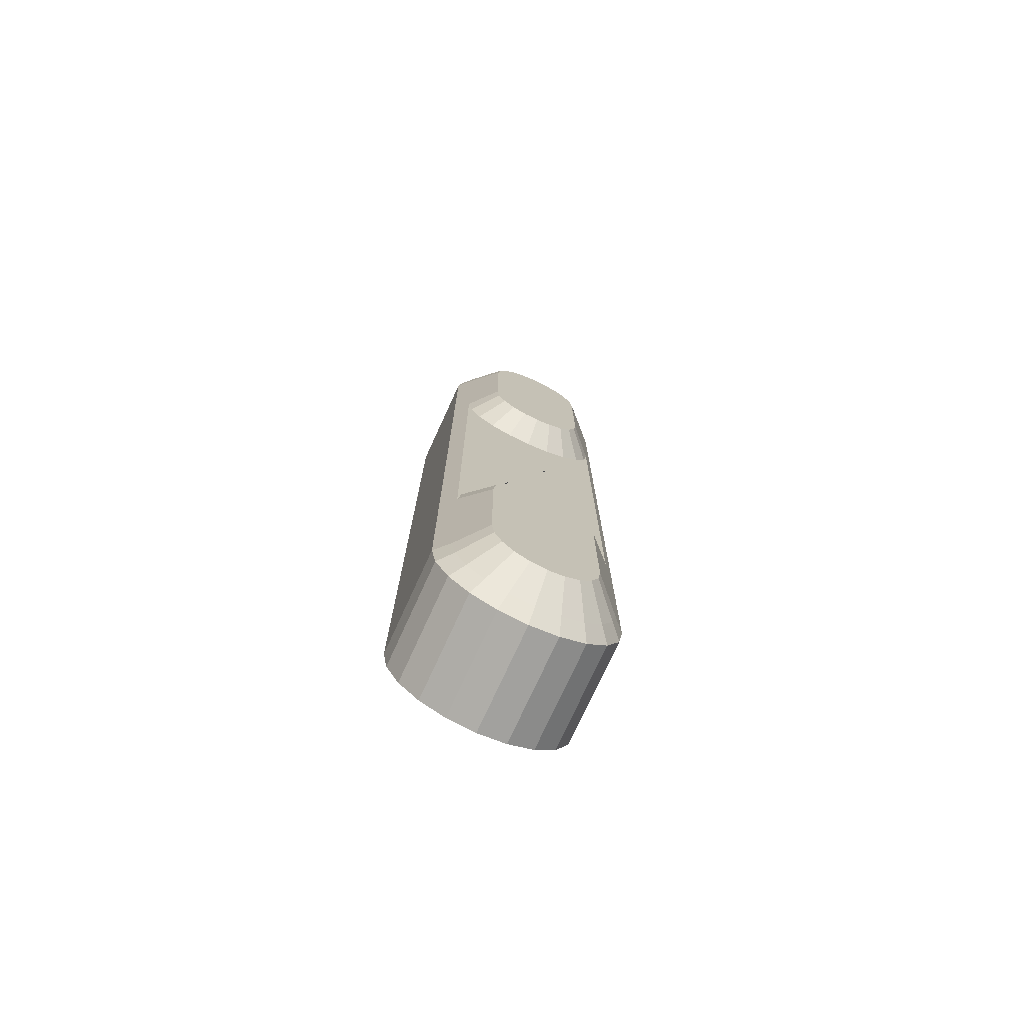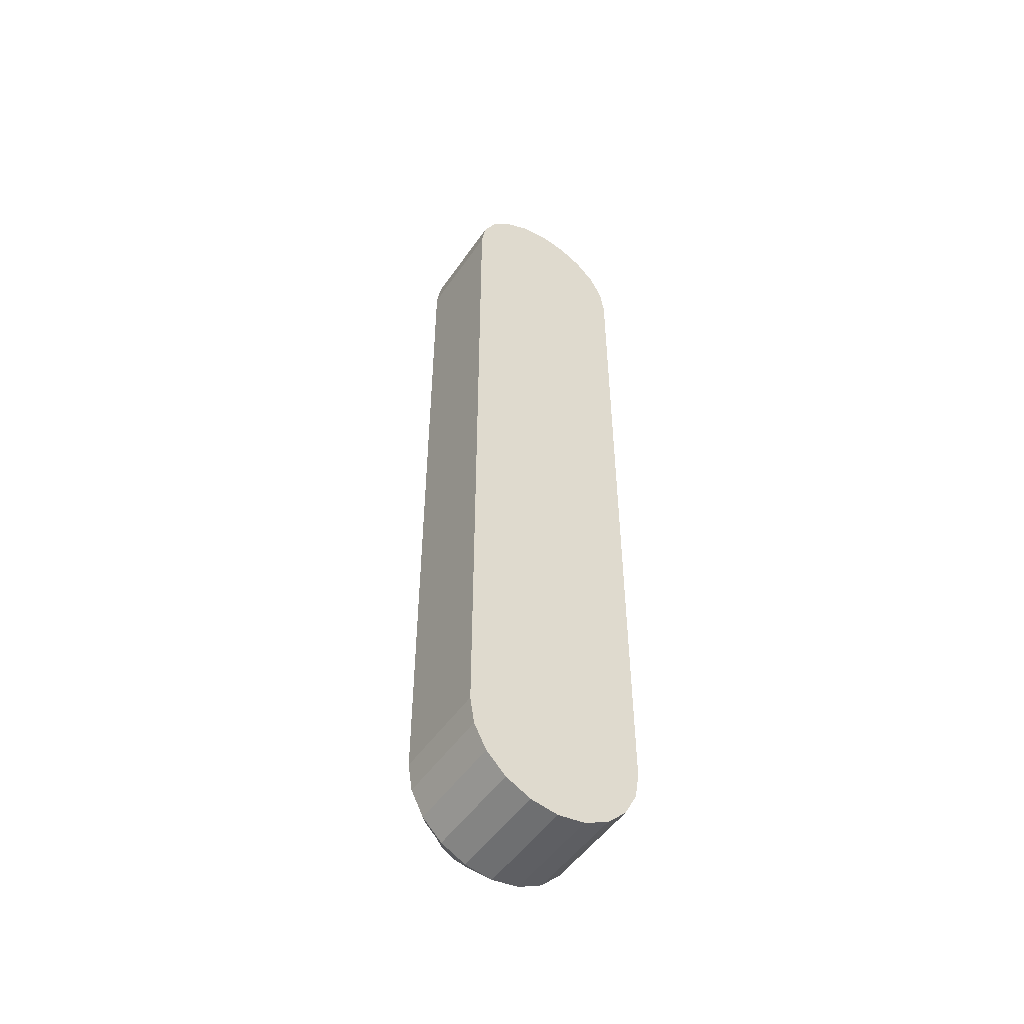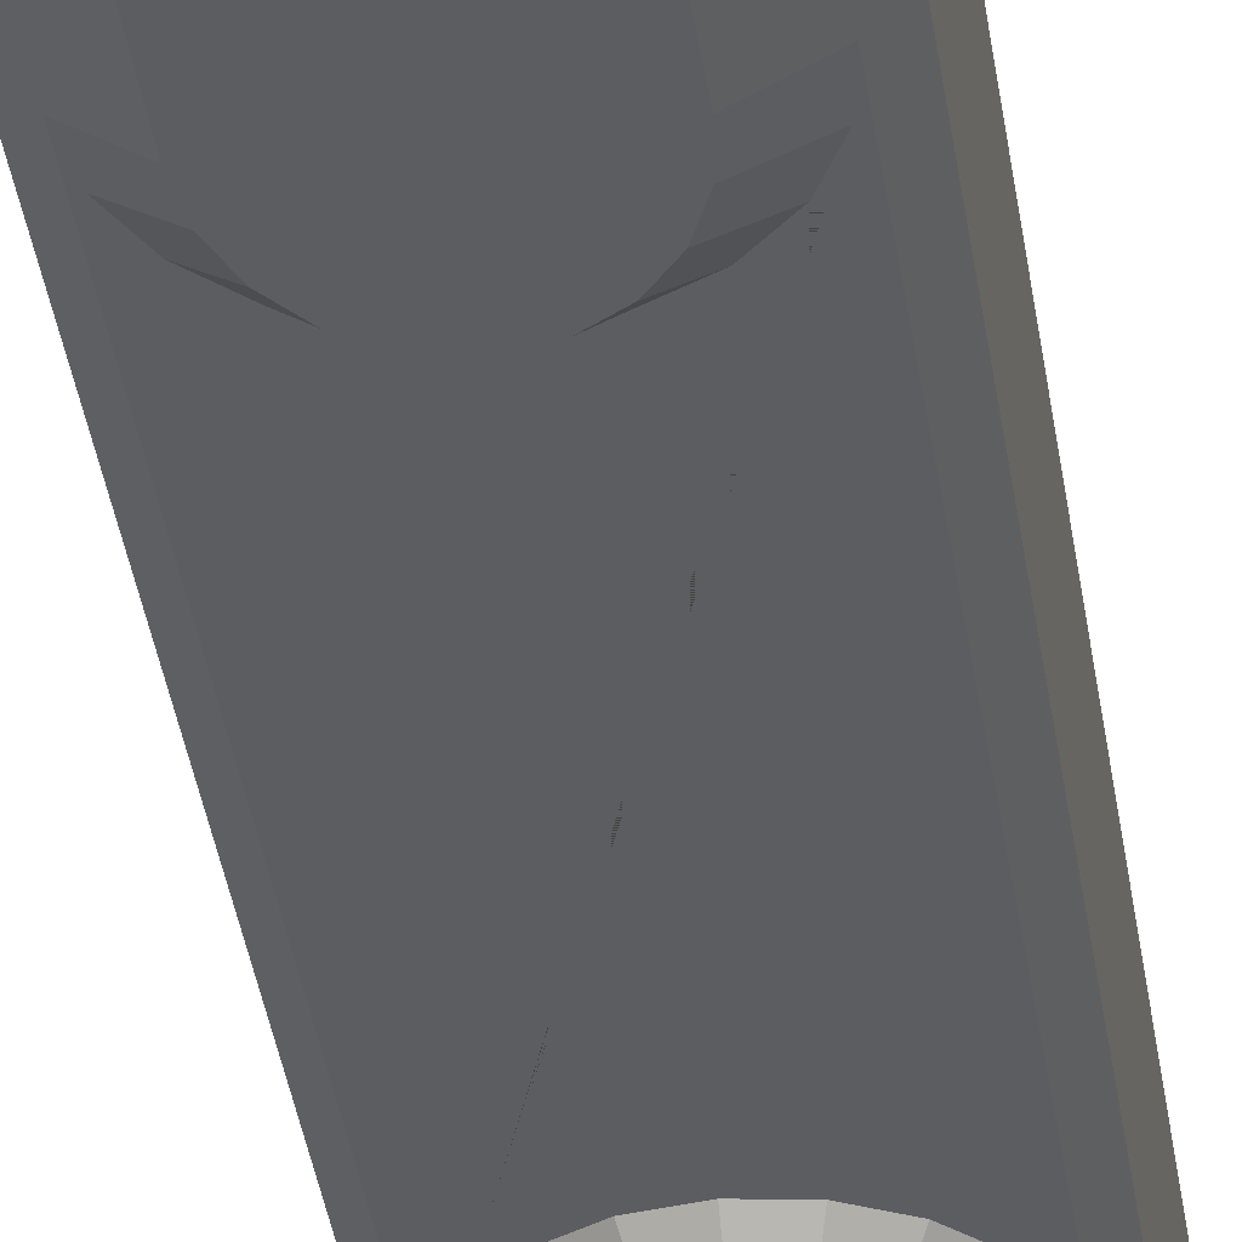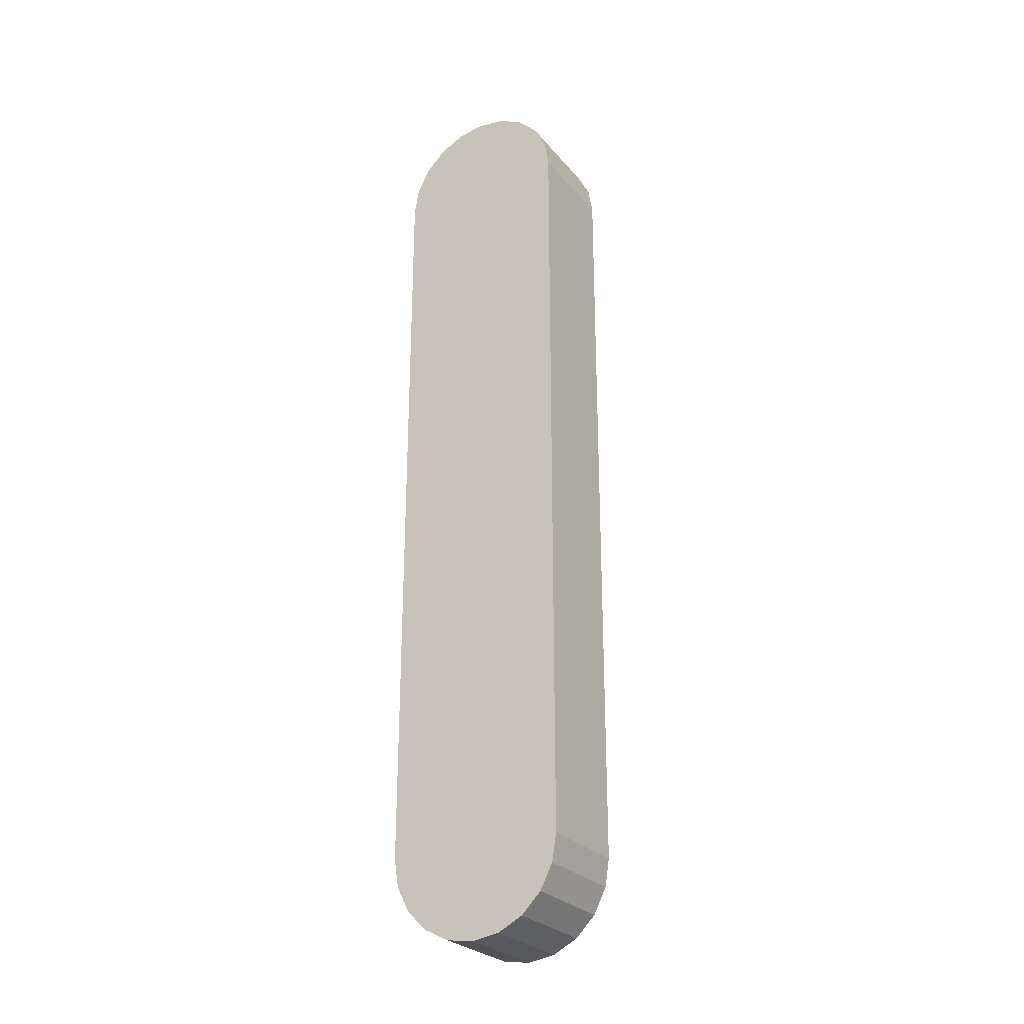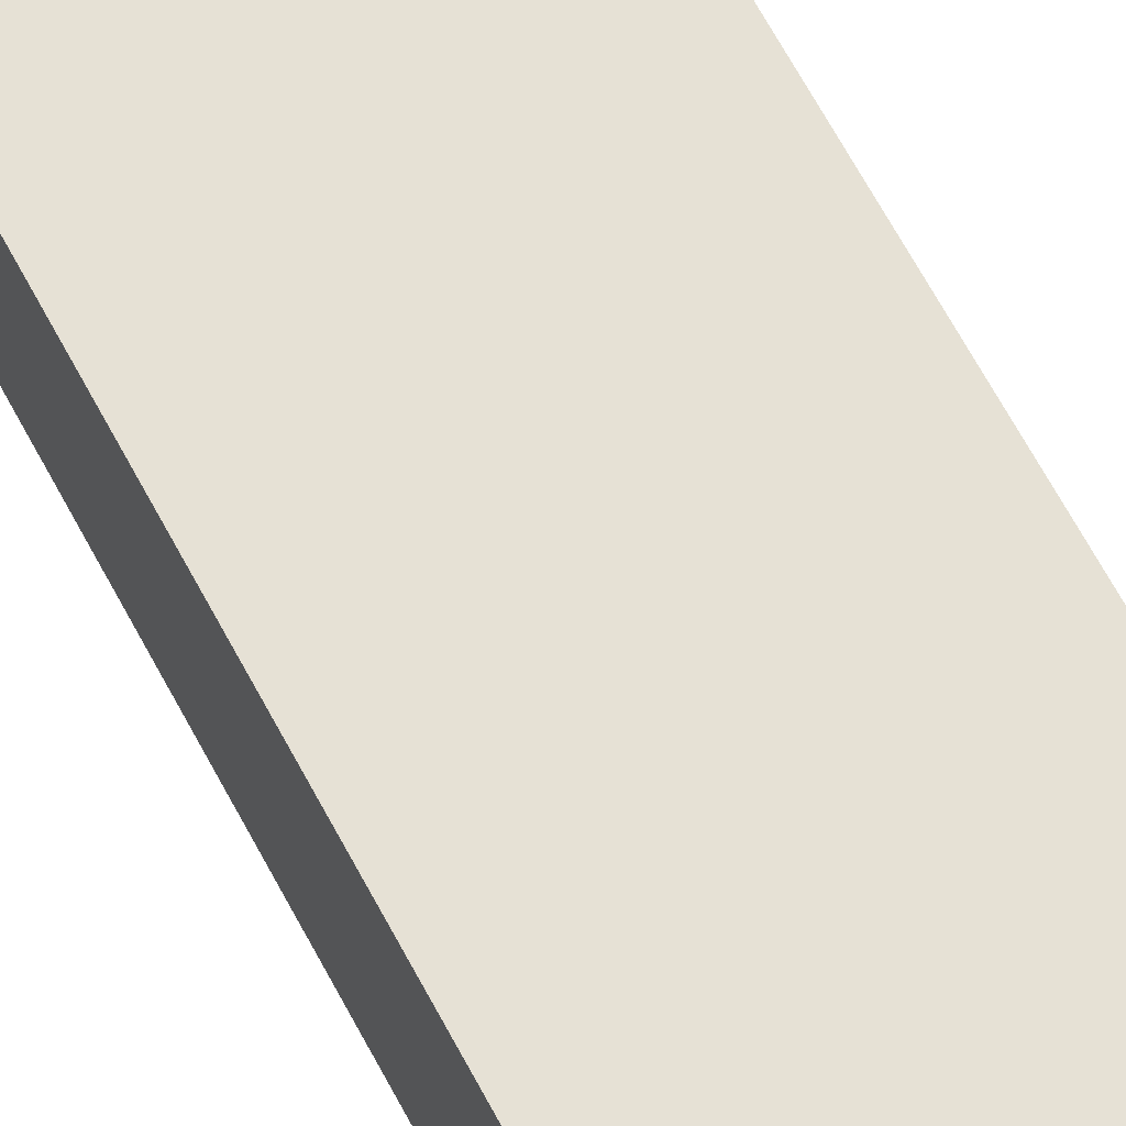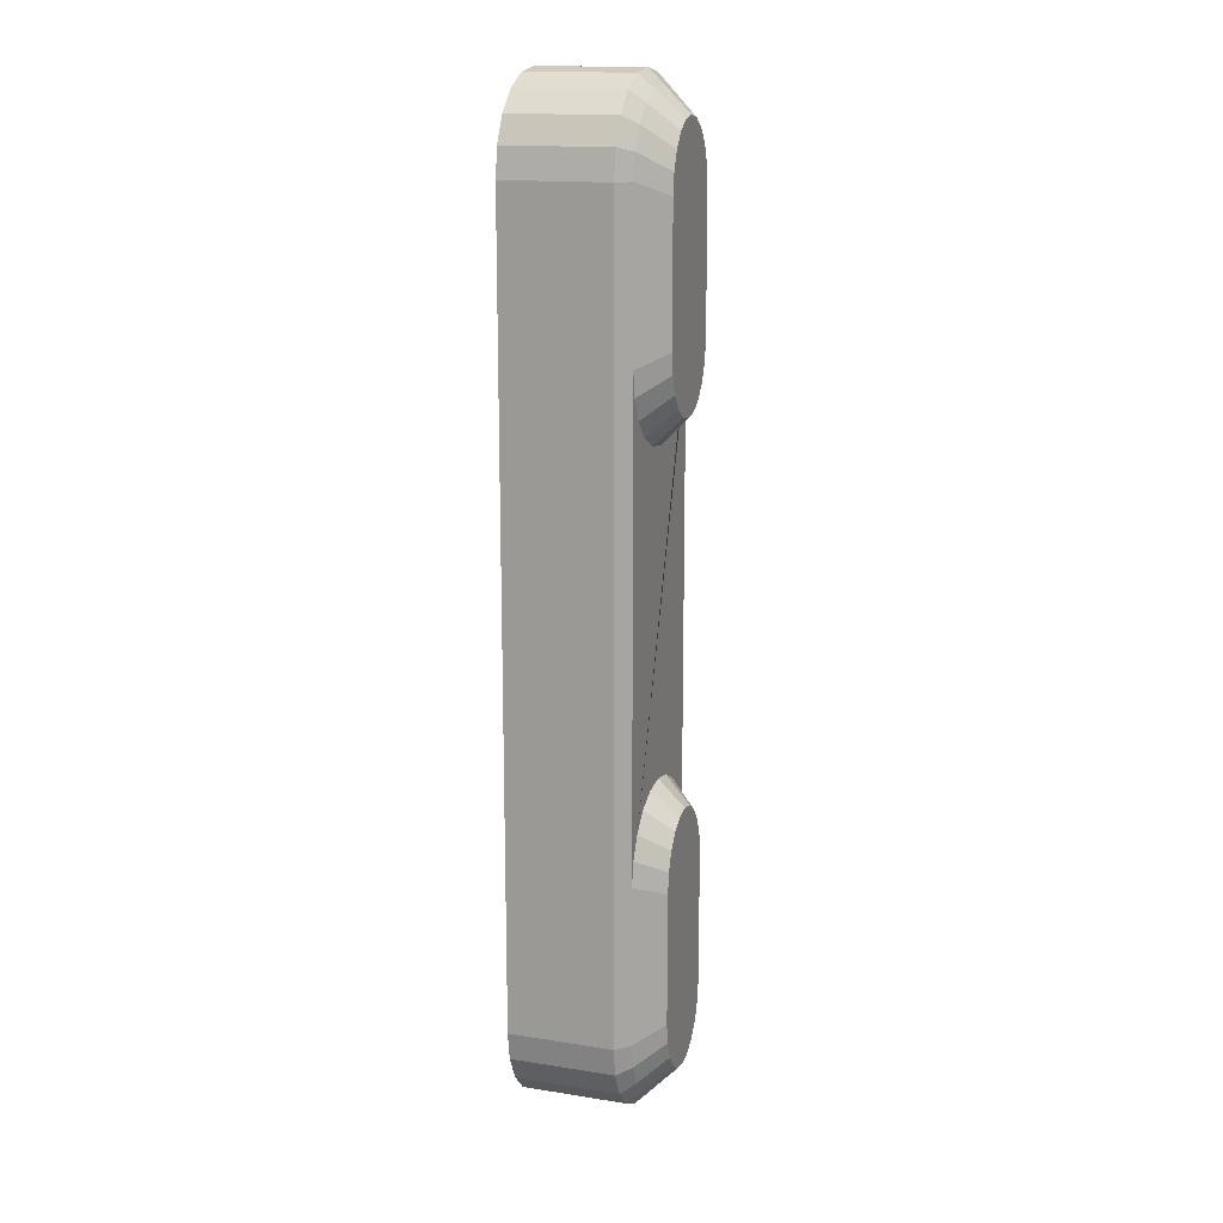
<metadata>
{"format":"obj","ext":"obj","renderer":"f3d","projection":"perspective","resolution":1024,"background":"white","views":[{"elev":-75.4,"azim":155.4,"up":"+Y"},{"elev":-50.6,"azim":-33.4,"up":"+Y"},{"elev":-36.9,"azim":-172.0,"up":"+Z"},{"elev":-27.0,"azim":31.0,"up":"+Y"},{"elev":64.6,"azim":152.2,"up":"+Z"},{"elev":15.2,"azim":108.5,"up":"+Y"}]}
</metadata>
<code>
o Cube
v 17.5 75 11.25
v 17.5 -75 11.25
v -17.5 75 11.25
v -17.5 -75 11.25
v 17.5 75 11.25
v 0 92.5 11.25
v 16.64 80.41 11.25
v 14.16 85.29 11.25
v 10.29 89.16 11.25
v 5.408 91.64 11.25
v 0 92.5 11.25
v -17.5 75 11.25
v -5.408 91.64 11.25
v -10.29 89.16 11.25
v -14.16 85.29 11.25
v -16.64 80.41 11.25
v -17.5 -75 11.25
v 0 -92.5 11.25
v -16.64 -80.41 11.25
v -14.16 -85.29 11.25
v -10.29 -89.16 11.25
v -5.408 -91.64 11.25
v 0 -92.5 11.25
v 17.5 -75 11.25
v 5.408 -91.64 11.25
v 10.29 -89.16 11.25
v 14.16 -85.29 11.25
v 16.64 -80.41 11.25
v -17.5 -75 -8.75
v 17.5 75 -8.75
v -17.5 75 -8.75
v 17.5 -75 -8.75
v 0 92.5 -8.75
v 5.408 91.64 -8.75
v 10.29 89.16 -8.75
v 14.16 85.29 -8.75
v 16.64 80.41 -8.75
v 17.5 75 -8.75
v 0 92.5 -8.75
v -5.408 91.64 -8.75
v -10.29 89.16 -8.75
v -14.16 85.29 -8.75
v -16.64 80.41 -8.75
v -17.5 75 -8.75
v 0 -92.5 -8.75
v -5.408 -91.64 -8.75
v -10.29 -89.16 -8.75
v -14.16 -85.29 -8.75
v -16.64 -80.41 -8.75
v -17.5 -75 -8.75
v 0 -92.5 -8.75
v 5.408 -91.64 -8.75
v 10.29 -89.16 -8.75
v 14.16 -85.29 -8.75
v 16.64 -80.41 -8.75
v 17.5 -75 -8.75
v 0 90 -11.25
v -4.635 89.27 -11.25
v -8.817 87.14 -11.25
v -12.14 83.82 -11.25
v -14.27 79.64 -11.25
v -15 75 -11.25
v 15 75 -11.25
v 14.27 79.64 -11.25
v 12.14 83.82 -11.25
v 8.817 87.14 -11.25
v 4.635 89.27 -11.25
v -15 -75 -11.25
v -14.27 -79.64 -11.25
v -12.14 -83.82 -11.25
v -8.817 -87.14 -11.25
v -4.635 -89.27 -11.25
v 5e-06 -90 -11.25
v 4.635 -89.27 -11.25
v 8.817 -87.14 -11.25
v 12.14 -83.82 -11.25
v 14.27 -79.64 -11.25
v 15 -75 -11.25
v -15 45 -11.25
v -14.27 40.36 -11.25
v -12.14 36.18 -11.25
v -8.817 32.86 -11.25
v -4.635 30.73 -11.25
v 5e-06 30 -11.25
v 4.635 30.73 -11.25
v 8.817 32.86 -11.25
v 12.14 36.18 -11.25
v 14.27 40.36 -11.25
v 15 45 -11.25
v 0 -30 -11.25
v -4.635 -30.73 -11.25
v -8.817 -32.86 -11.25
v -12.14 -36.18 -11.25
v -14.27 -40.36 -11.25
v -15 -45 -11.25
v 15 -45 -11.25
v 14.27 -40.36 -11.25
v 12.14 -36.18 -11.25
v 8.817 -32.86 -11.25
v 4.635 -30.73 -11.25
v -3.09 84.39 -16.25
v -0 85 -16.25
v -5.878 82.61 -16.25
v -8.09 79.85 -16.25
v -9.511 76.36 -16.25
v -10 72.5 -16.25
v 9.511 76.36 -16.25
v 10 72.5 -16.25
v 8.09 79.85 -16.25
v 5.878 82.61 -16.25
v 3.09 84.39 -16.25
v -9.511 43.64 -16.25
v -10 47.5 -16.25
v -8.09 40.15 -16.25
v -5.878 37.39 -16.25
v -3.09 35.61 -16.25
v 3e-06 35 -16.25
v 3.09 35.61 -16.25
v 5.878 37.39 -16.25
v 8.09 40.15 -16.25
v 9.511 43.64 -16.25
v 10 47.5 -16.25
v -9.511 -76.36 -16.25
v -10 -72.5 -16.25
v -8.09 -79.85 -16.25
v -5.878 -82.61 -16.25
v -3.09 -84.39 -16.25
v 3e-06 -85 -16.25
v 3.09 -84.39 -16.25
v 5.878 -82.61 -16.25
v 8.09 -79.85 -16.25
v 9.511 -76.36 -16.25
v 10 -72.5 -16.25
v -3.09 -35.61 -16.25
v -0 -35 -16.25
v -5.878 -37.39 -16.25
v -8.09 -40.15 -16.25
v -9.511 -43.64 -16.25
v -10 -47.5 -16.25
v 9.511 -43.64 -16.25
v 10 -47.5 -16.25
v 8.09 -40.15 -16.25
v 5.878 -37.39 -16.25
v 3.09 -35.61 -16.25
f 2 1 3 4
f 2 4 17 19 20 21 22 18 23 25 26 27 28 24
f 32 30 1 2
f 31 3 12 44
f 33 39 11 6
f 33 6 10 34
f 34 10 9 35
f 35 9 8 36
f 36 8 7 37
f 37 7 5 38
f 3 1 5 7 8 9 10 6 11 13 14 15 16 12
f 32 2 24 56
f 45 18 22 46
f 46 22 21 47
f 47 21 20 48
f 48 20 19 49
f 49 19 17 50
f 45 51 23 18
f 28 55 56 24
f 27 54 55 28
f 26 53 54 27
f 25 52 53 26
f 23 51 52 25
f 62 44 43 61
f 61 43 42 60
f 4 29 50 17
f 16 43 44 12
f 15 42 43 16
f 14 41 42 15
f 13 40 41 14
f 11 39 40 13
f 60 42 41 59
f 59 41 40 58
f 58 40 39 57
f 57 33 34 67
f 67 34 35 66
f 63 64 37 38
f 66 35 36 65
f 1 30 38 5
f 64 65 36 37
f 4 3 31 29
f 50 68 69 49
f 49 69 70 48
f 48 70 71 47
f 47 71 72 46
f 46 72 73 45
f 51 73 74 52
f 52 74 75 53
f 55 77 78 56
f 54 76 77 55
f 53 75 76 54
f 62 79 95 68 50 44
f 38 56 78 96 89 63
f 96 97 98 99 100 90 91 92 93 94 95 79 80 81 82 83 84 85 86 87 88 89
f 96 78 133 141
f 88 87 120 121
f 103 101 102 111 110 109 107 108 122 121 120 119 118 117 116 115 114 112 113 106 105 104
f 61 60 104 105
f 81 80 112 114
f 89 88 121 122
f 62 61 105 106
f 82 81 114 115
f 63 89 122 108
f 64 63 108 107
f 83 82 115 116
f 79 62 106 113
f 65 64 107 109
f 84 83 116 117
f 66 65 109 110
f 85 84 117 118
f 58 57 102 101
f 67 66 110 111
f 86 85 118 119
f 59 58 101 103
f 57 67 111 102
f 87 86 119 120
f 60 59 103 104
f 80 79 113 112
f 123 124 139 138 137 136 134 135 144 143 142 140 141 133 132 131 130 129 128 127 126 125
f 77 76 131 132
f 95 94 138 139
f 70 69 123 125
f 78 77 132 133
f 97 96 141 140
f 71 70 125 126
f 98 97 140 142
f 72 71 126 127
f 99 98 142 143
f 73 72 127 128
f 91 90 135 134
f 100 99 143 144
f 74 73 128 129
f 92 91 134 136
f 90 100 144 135
f 75 74 129 130
f 93 92 136 137
f 68 95 139 124
f 76 75 130 131
f 94 93 137 138
f 69 68 124 123

</code>
